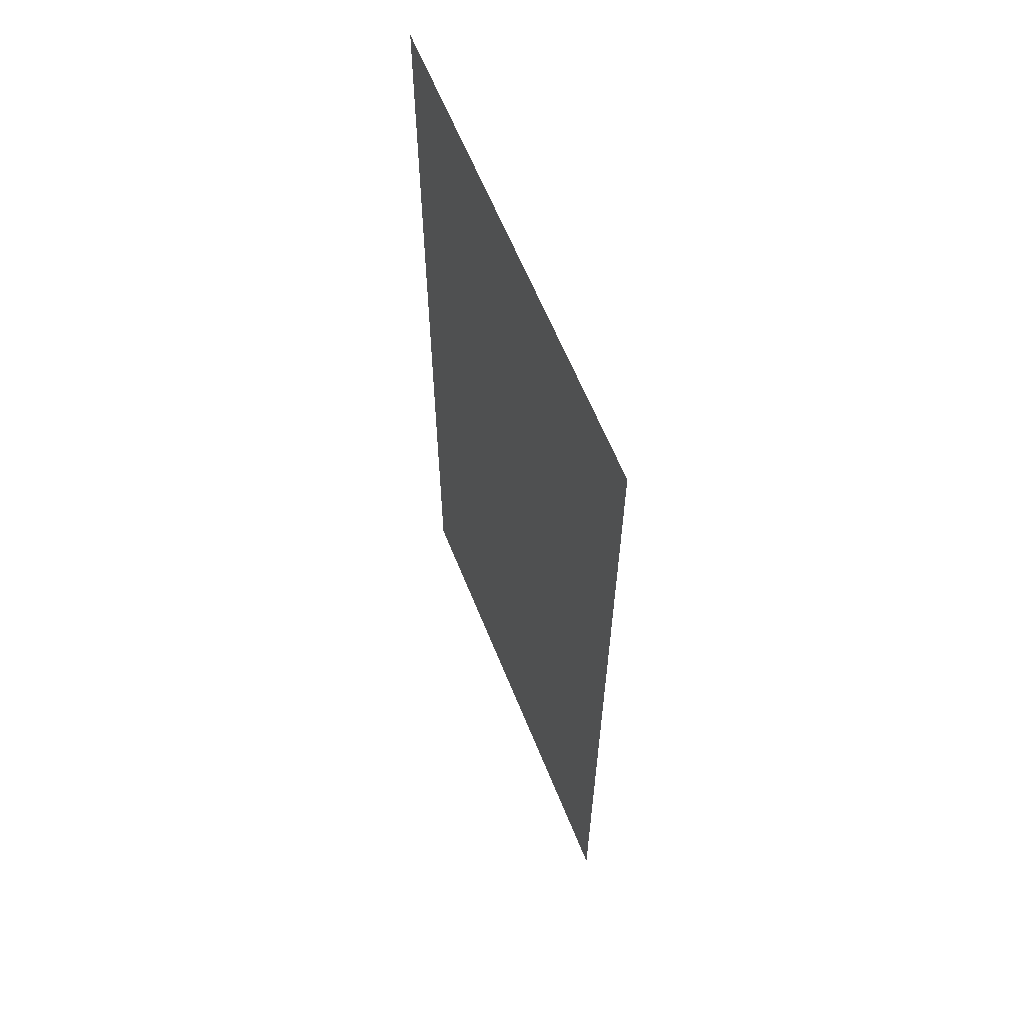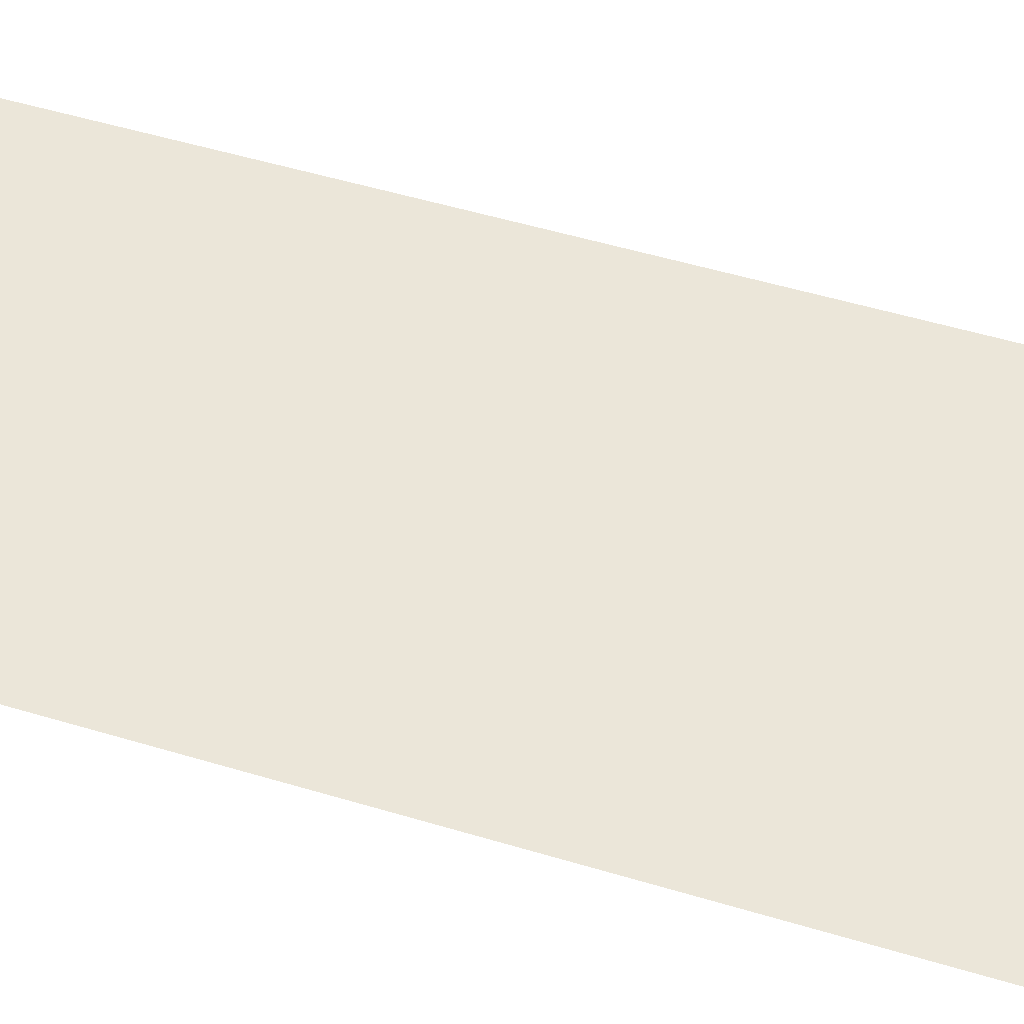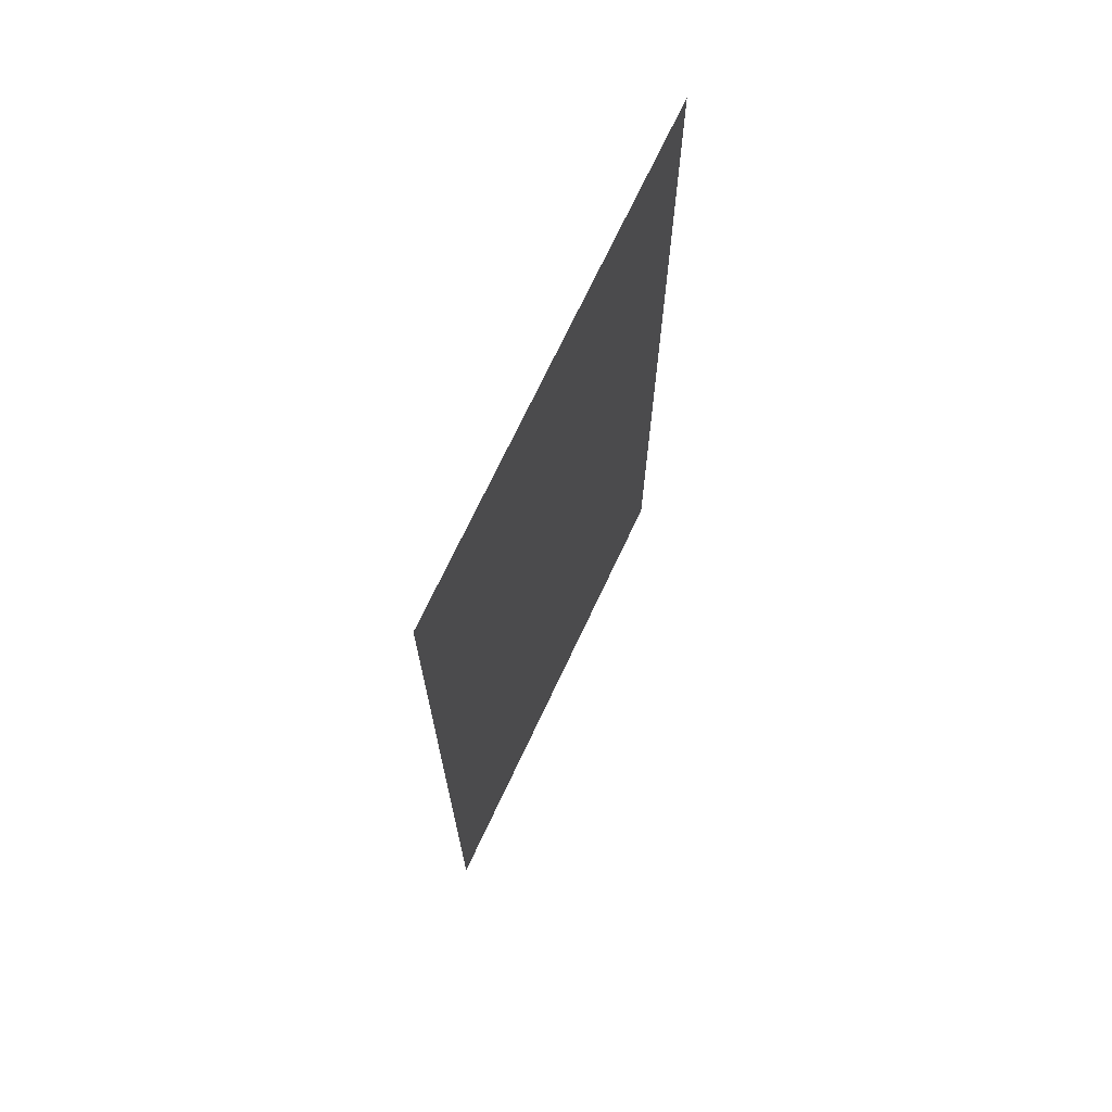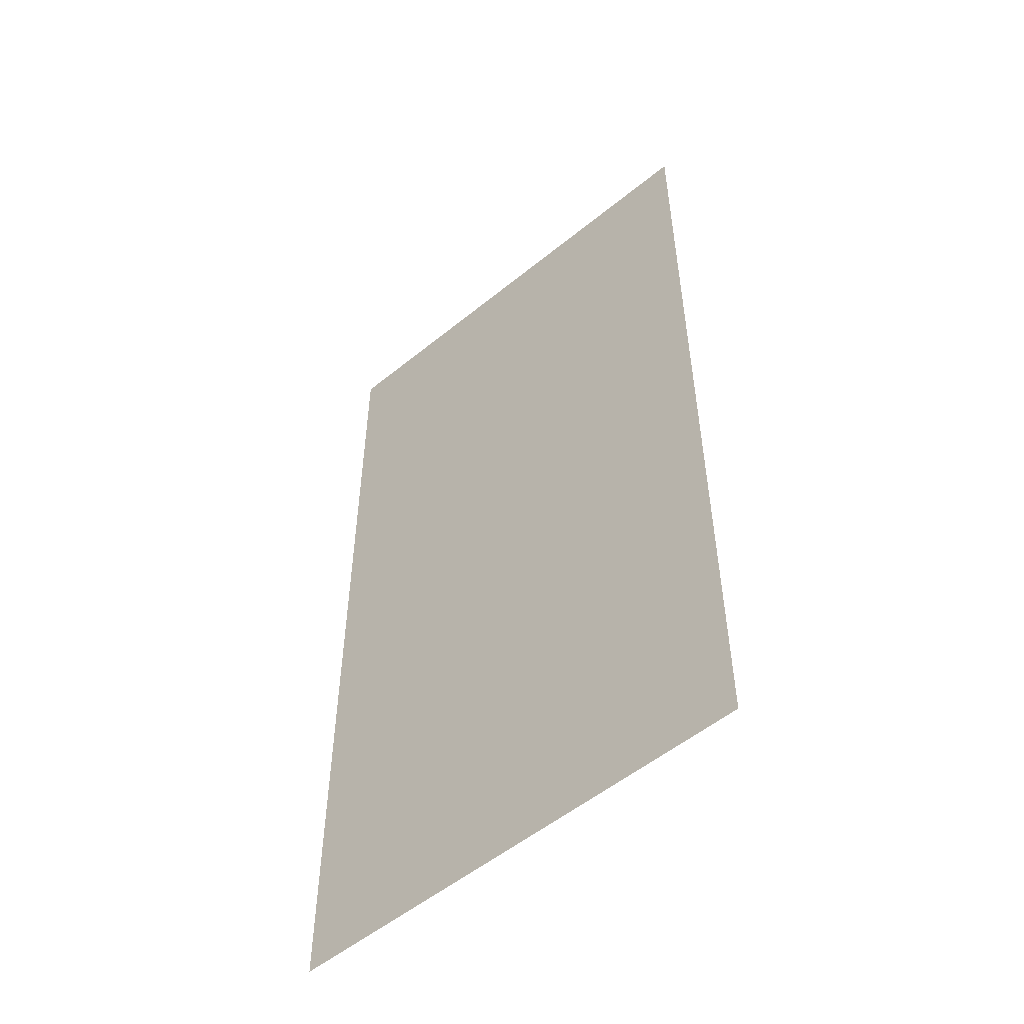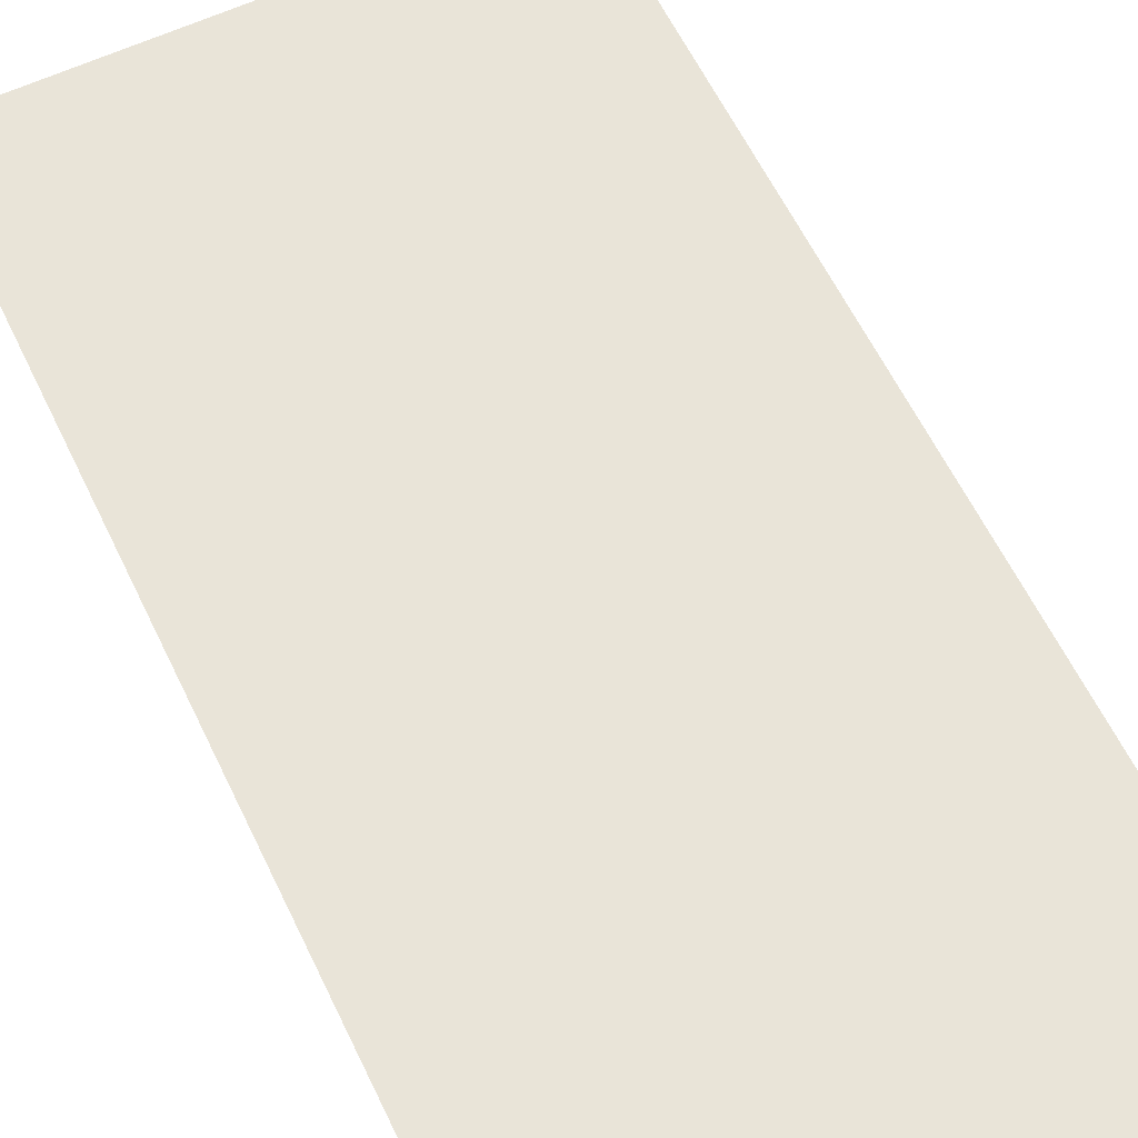
<metadata>
{"format":"obj","ext":"obj","renderer":"f3d","projection":"perspective","resolution":1024,"background":"white","views":[{"elev":62.4,"azim":68.1,"up":"+Y"},{"elev":55.6,"azim":107.3,"up":"+Z"},{"elev":71.6,"azim":-64.8,"up":"+Y"},{"elev":-53.7,"azim":-139.0,"up":"+Y"},{"elev":60.5,"azim":154.4,"up":"+Z"}]}
</metadata>
<code>
v 0 -80 0
v -16 -80 0
v -16 -64 0
v 0 -64 0
v 0 -96 0
v -16 -96 0
v -16 -80 0
v 0 -80 0
g lab0_mesh_0007
f 1 2 3 4
f 5 6 7 8

</code>
